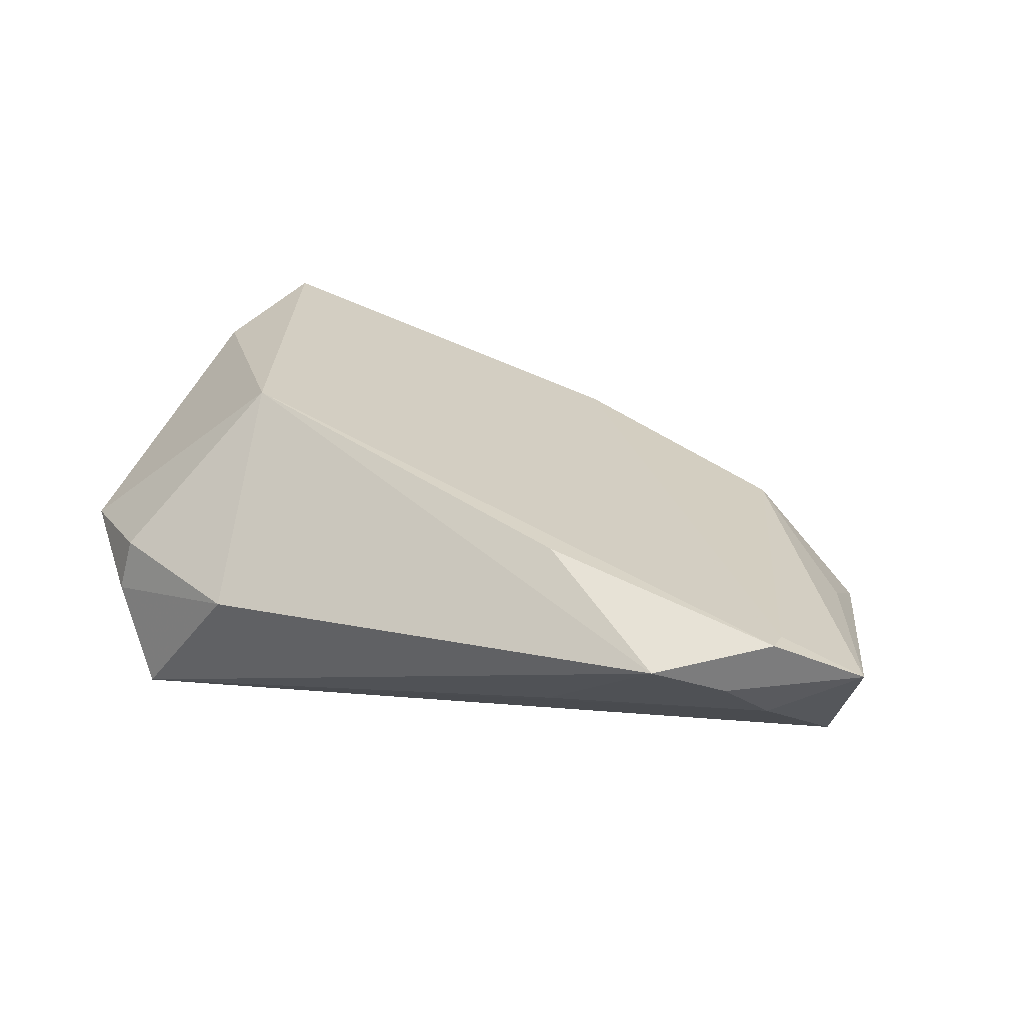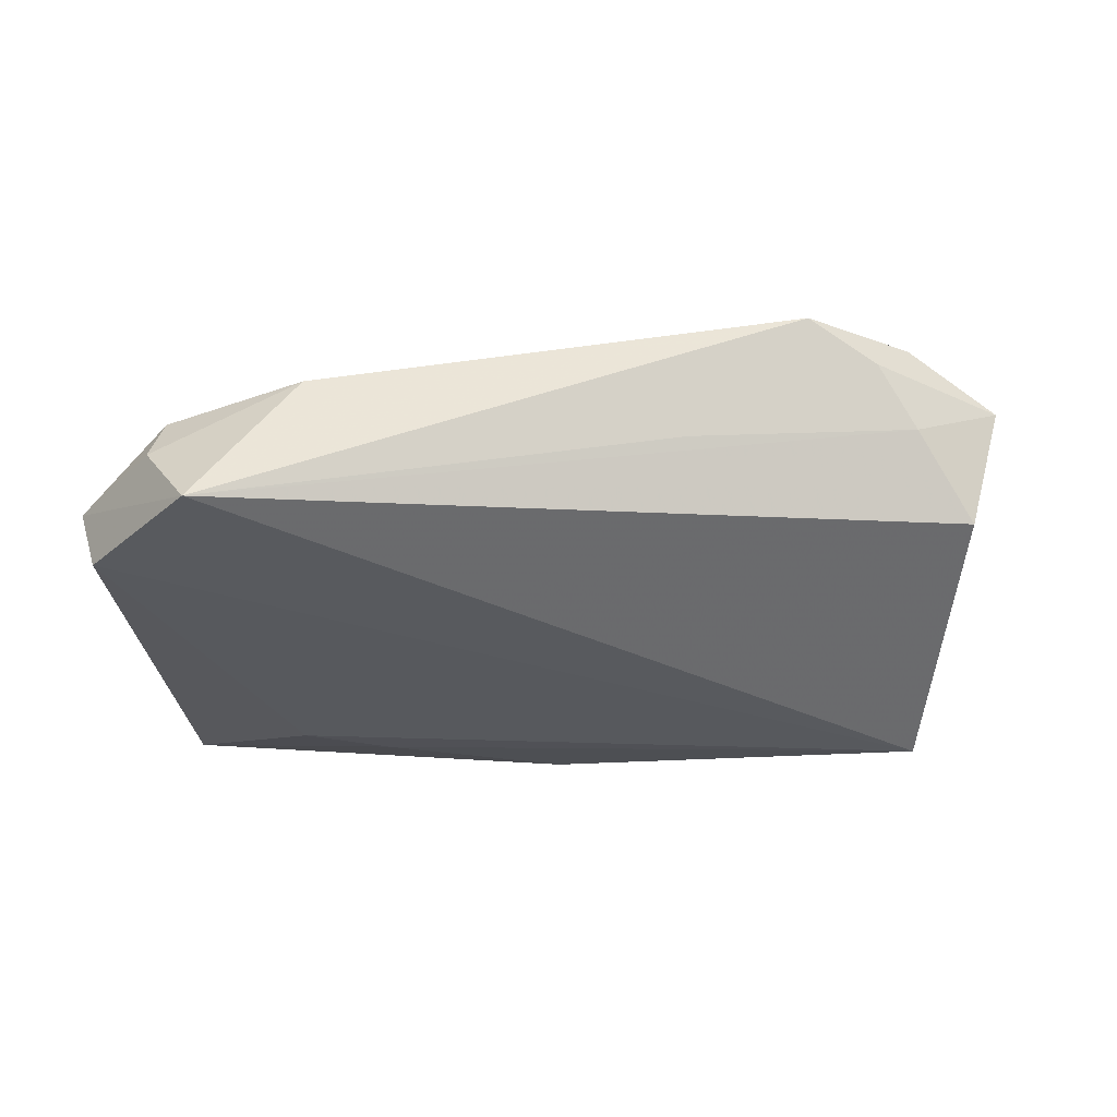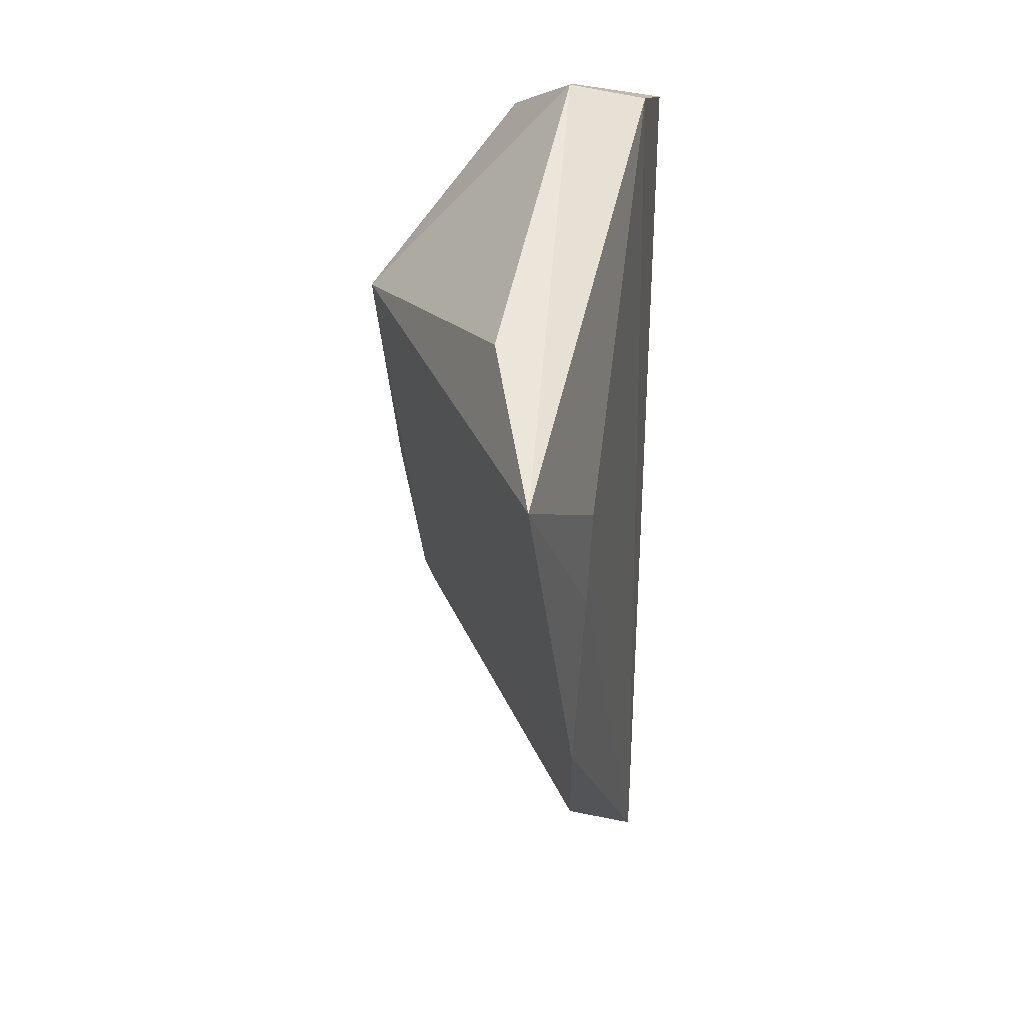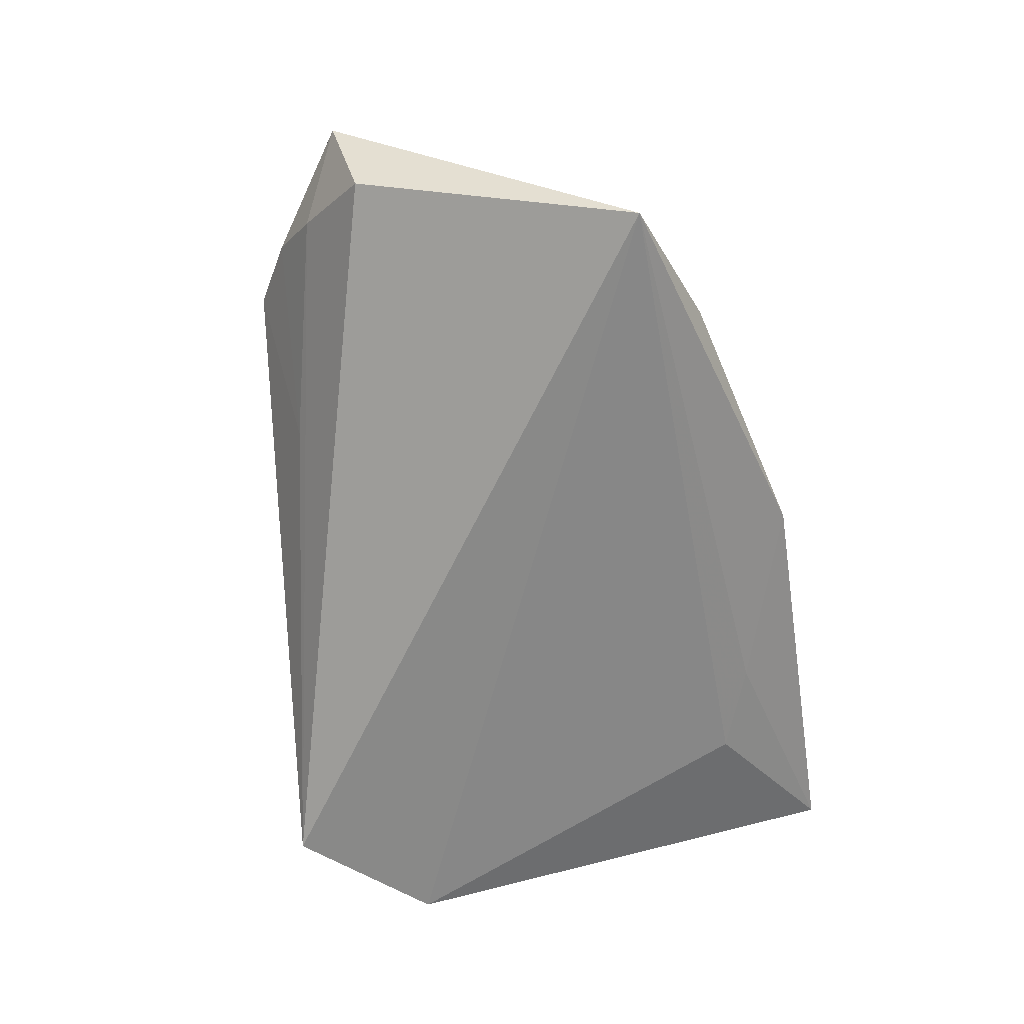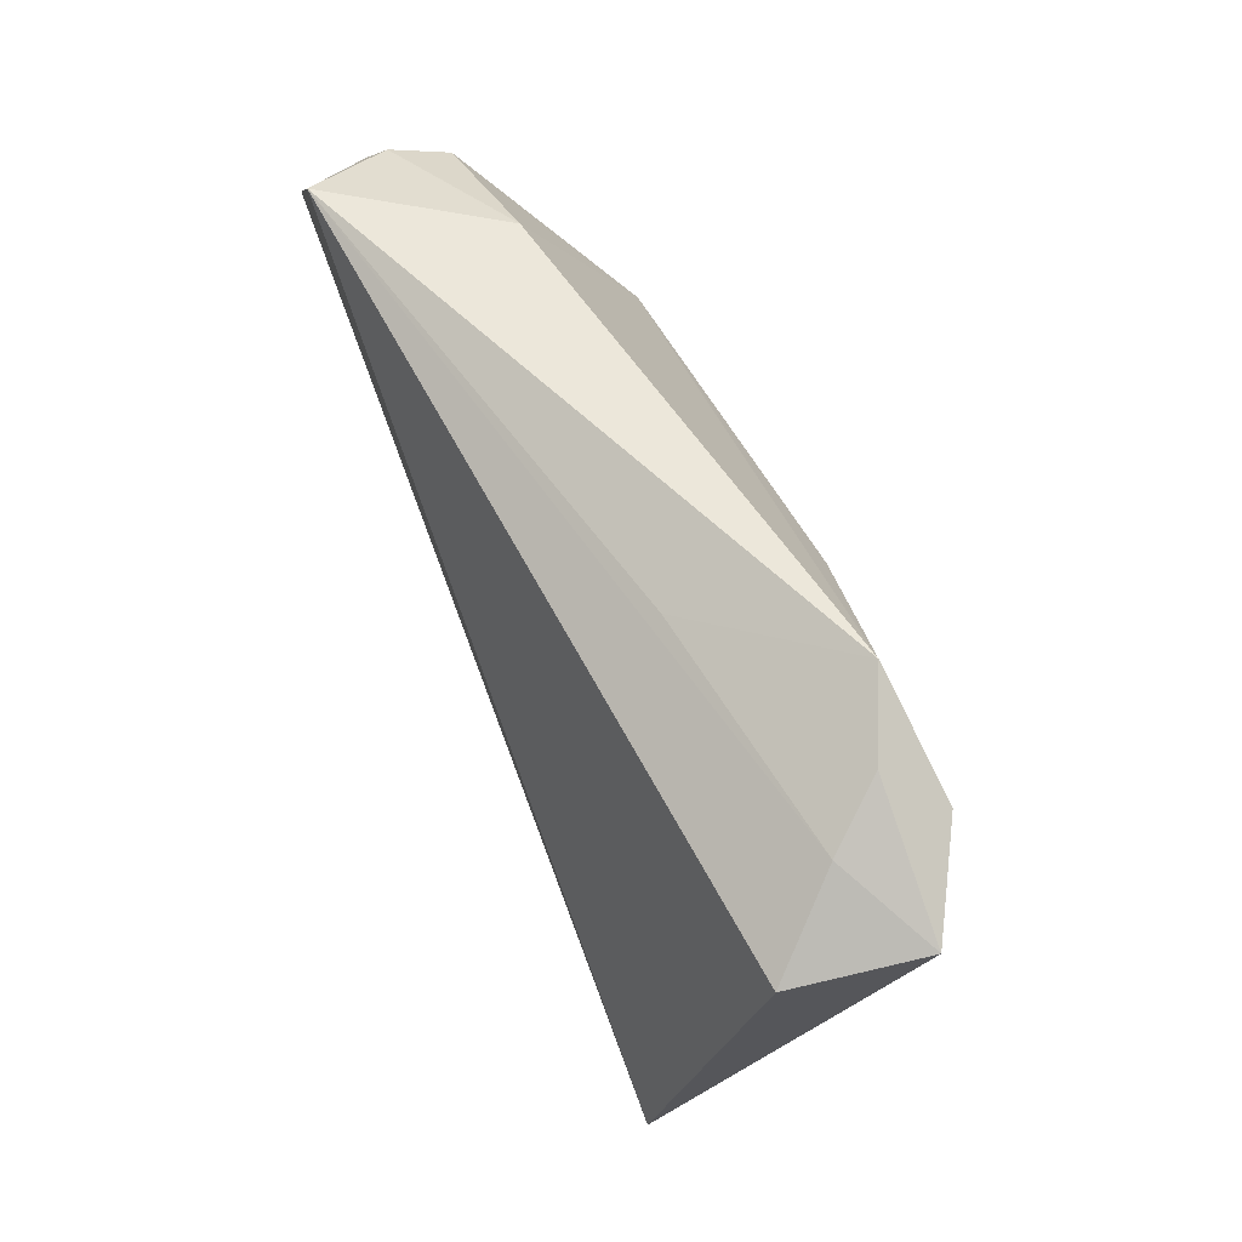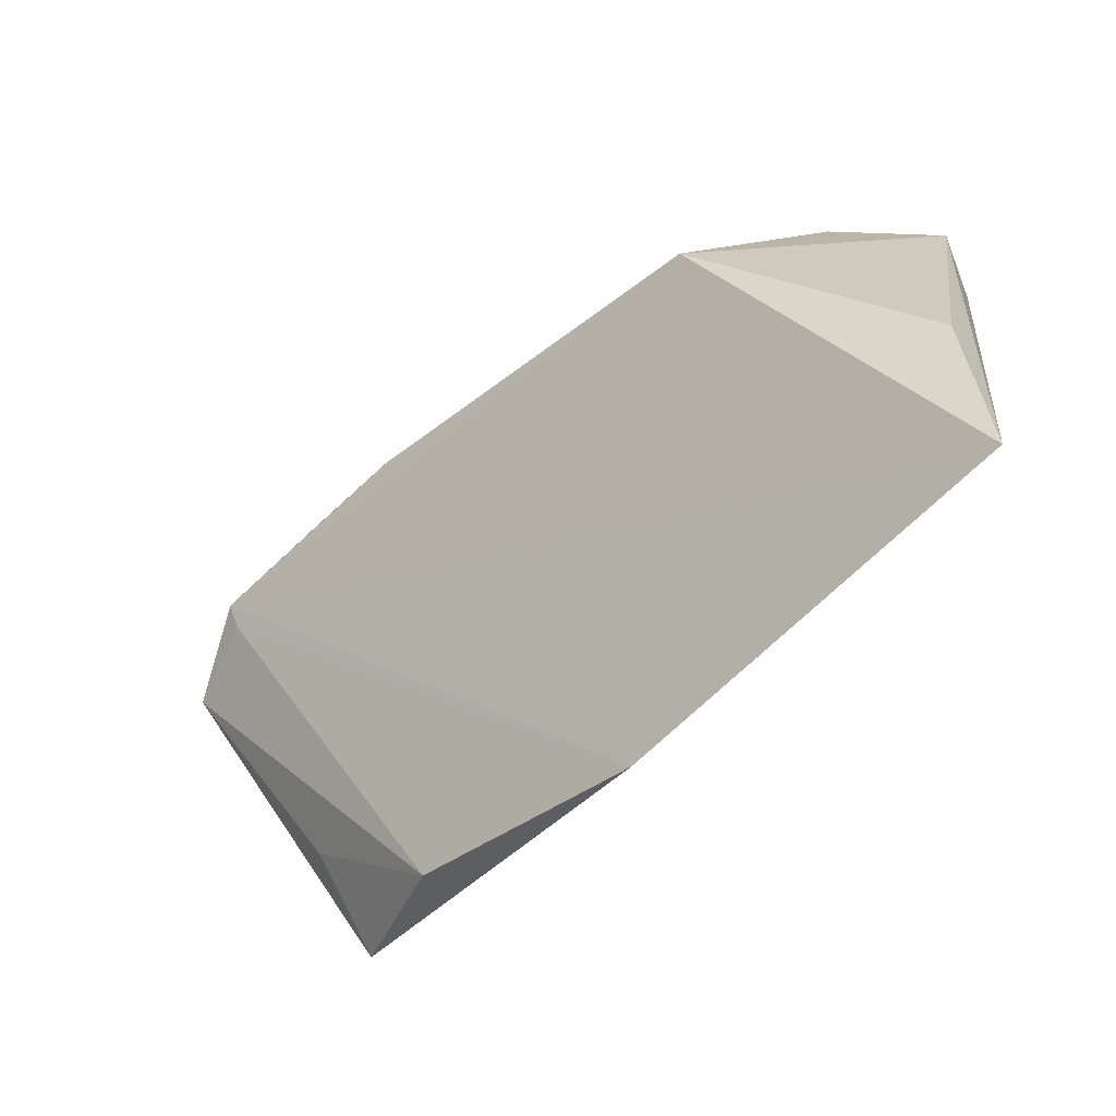
<metadata>
{"format":"obj","ext":"obj","renderer":"f3d","projection":"perspective","resolution":1024,"background":"white","views":[{"elev":41.3,"azim":-153.2,"up":"+Z"},{"elev":-39.4,"azim":-173.2,"up":"+Z"},{"elev":-32.4,"azim":88.7,"up":"+Y"},{"elev":-66.8,"azim":-79.7,"up":"+Z"},{"elev":53.2,"azim":-115.0,"up":"+Y"},{"elev":-57.6,"azim":40.0,"up":"+Y"}]}
</metadata>
<code>
v -0.06294 0.009883 0.00888
v -0.05253 0.01517 0.002673
v -0.05126 -0.01756 -0.004965
v -0.05235 0.01252 0.01365
v -0.02483 0.02202 -0.001672
v -0.05856 0.006576 -0.005821
v 0.04792 0.01806 -0.01132
v 0.02141 -0.0336 -0.004968
v 0.03935 0.02846 -0.003593
v -0.05264 0.01598 0.0152
v -0.04029 0.0253 0.01319
v 0.03248 0.03319 -0.01485
v -0.03346 -0.03464 -0.00563
v -0.05057 -0.02861 -0.01485
v 0.05073 0.01731 -0.002507
v 0.05073 -0.04064 0.002489
v 0.05073 -0.01983 0.005897
v -0.00179 -0.04194 -0.004263
v 0.03841 0.0261 0.00336
v -0.02168 0.01547 0.01827
v 0.02036 0.03125 0.003714
v 0.03235 -0.02911 -0.005216
v 0.0272 0.006737 0.02047
v -0.0483 0.02034 0.009222
f 15 23 17
f 10 11 1
f 17 23 16
f 16 10 18
f 23 10 16
f 16 15 17
f 6 14 1
f 12 14 6
f 13 14 18
f 12 11 21
f 21 11 23
f 23 11 20
f 20 10 23
f 11 10 20
f 2 6 1
f 12 6 2
f 1 14 3
f 3 13 1
f 14 13 3
f 18 10 4
f 4 13 18
f 4 10 1
f 1 13 4
f 7 14 12
f 7 22 14
f 16 22 7
f 12 15 7
f 15 16 7
f 18 14 8
f 14 22 8
f 8 16 18
f 8 22 16
f 23 15 19
f 19 21 23
f 1 11 24
f 24 2 1
f 5 11 12
f 12 2 5
f 5 24 11
f 2 24 5
f 9 15 12
f 9 19 15
f 12 21 9
f 21 19 9

</code>
